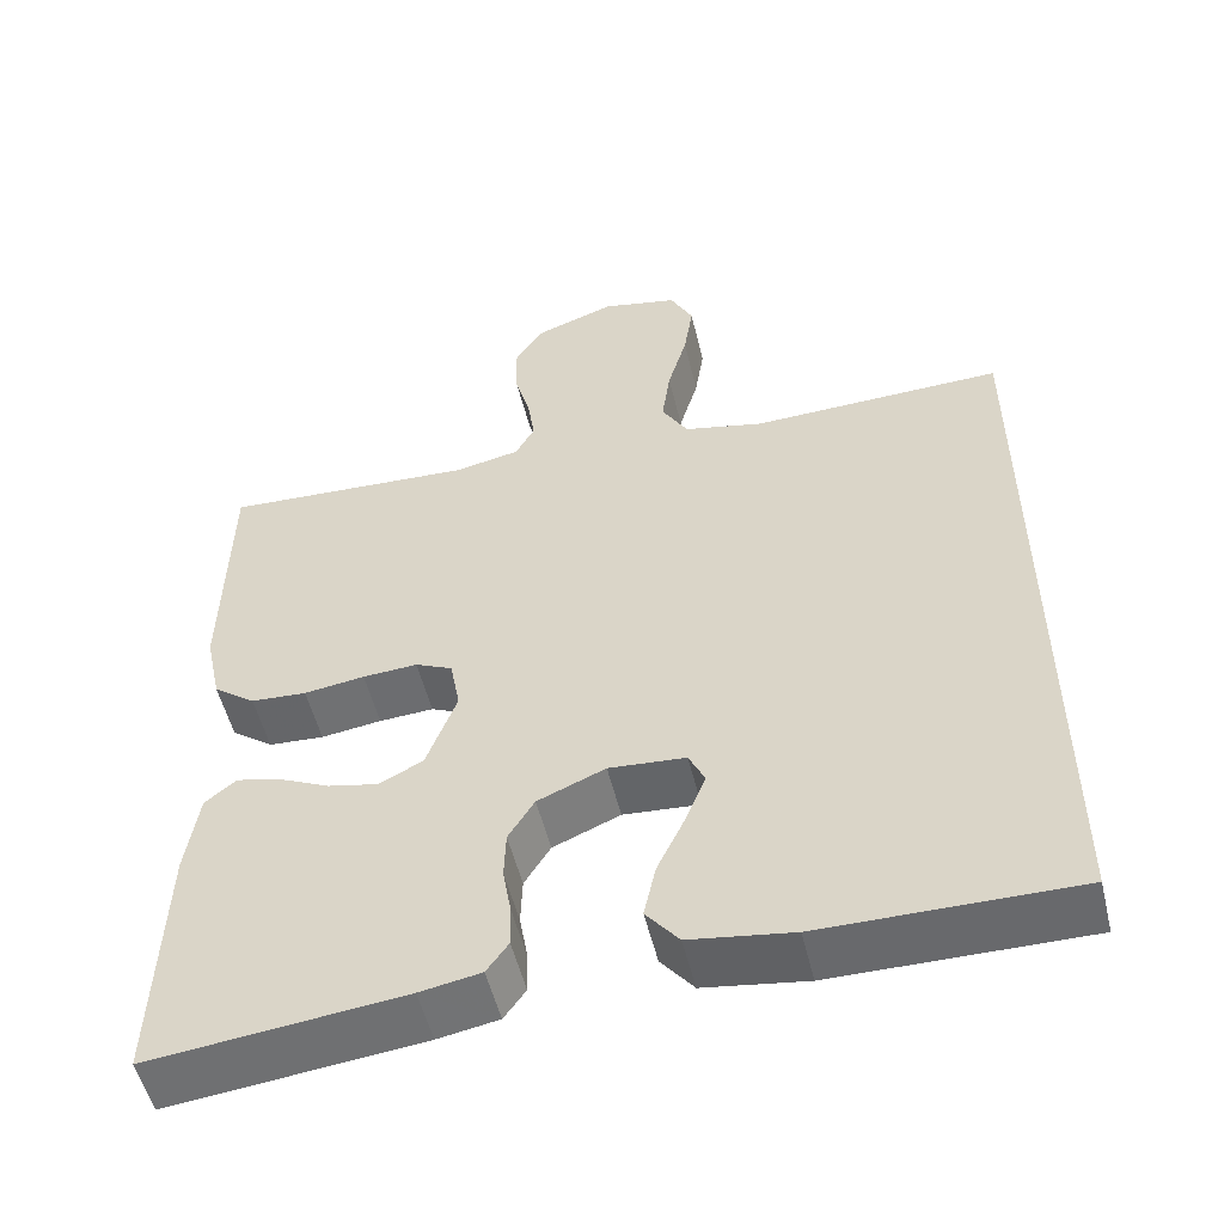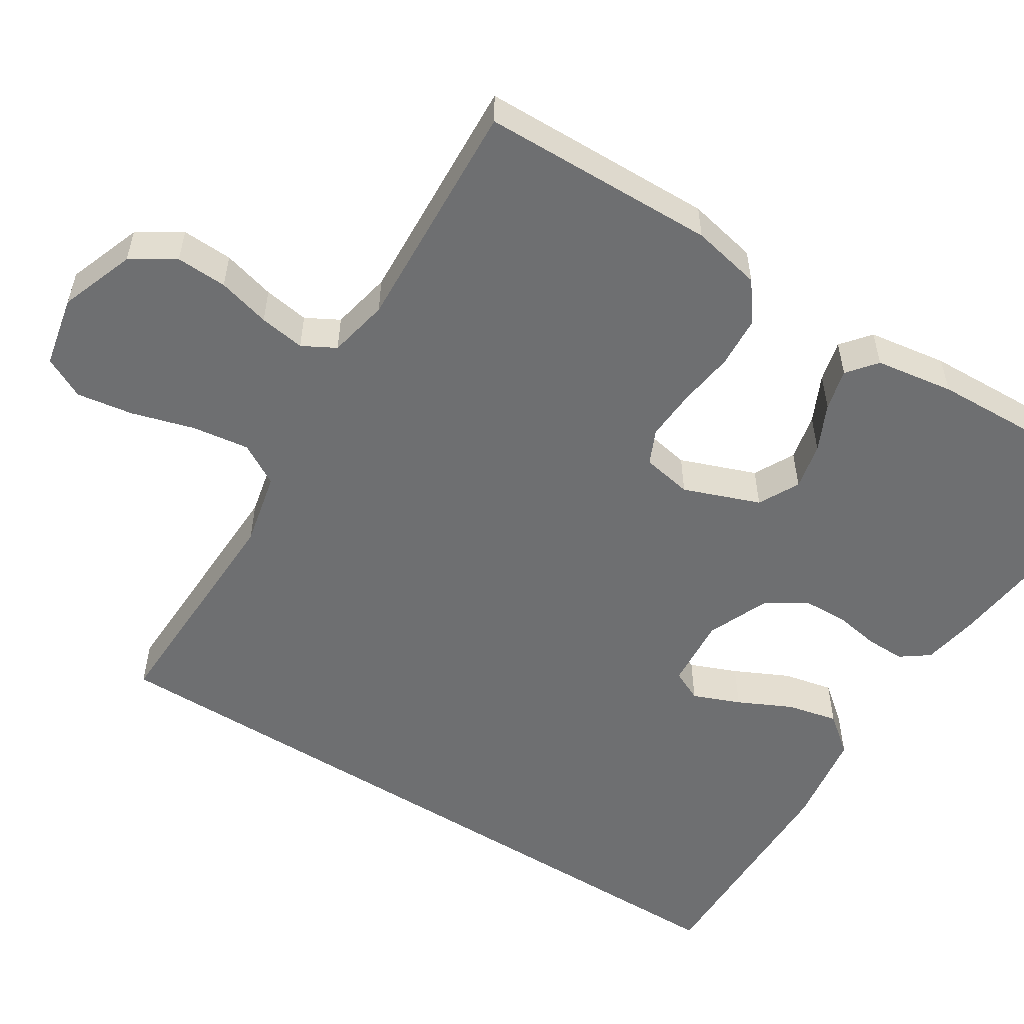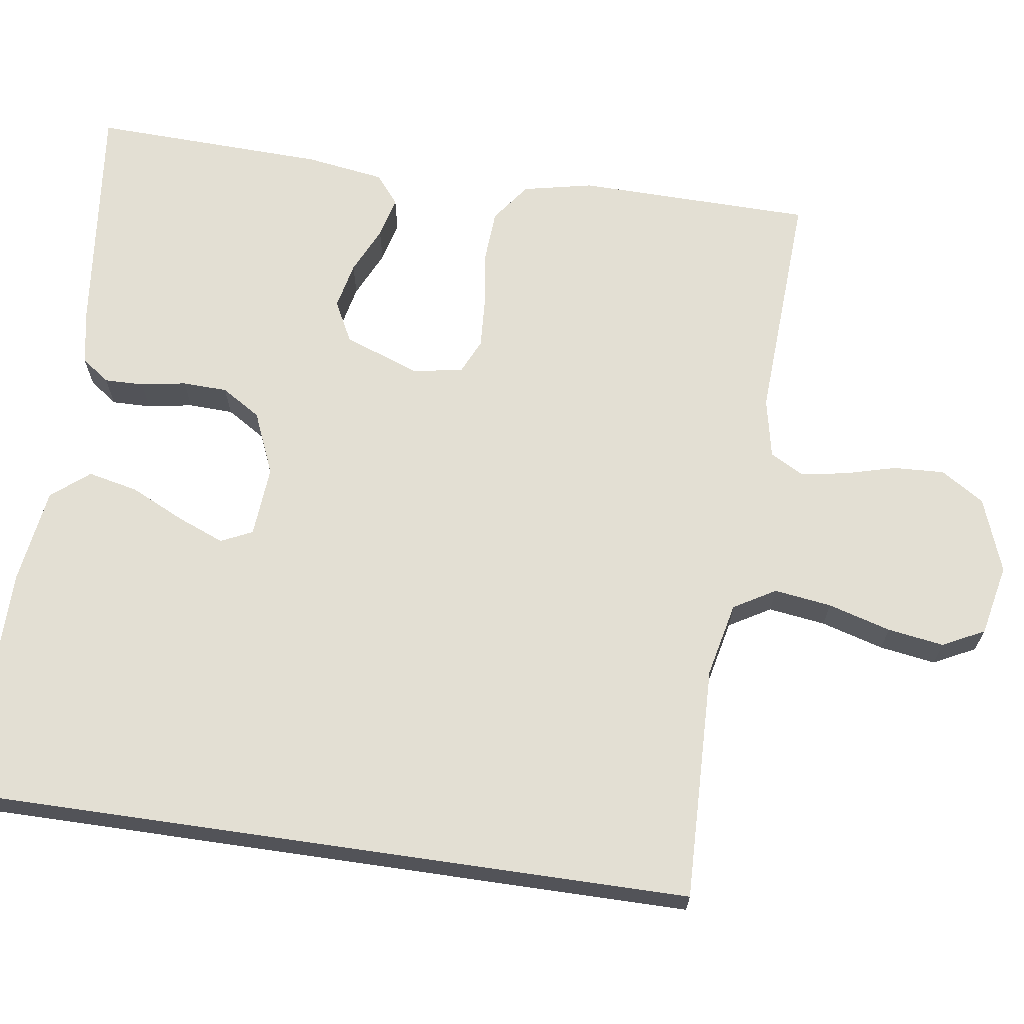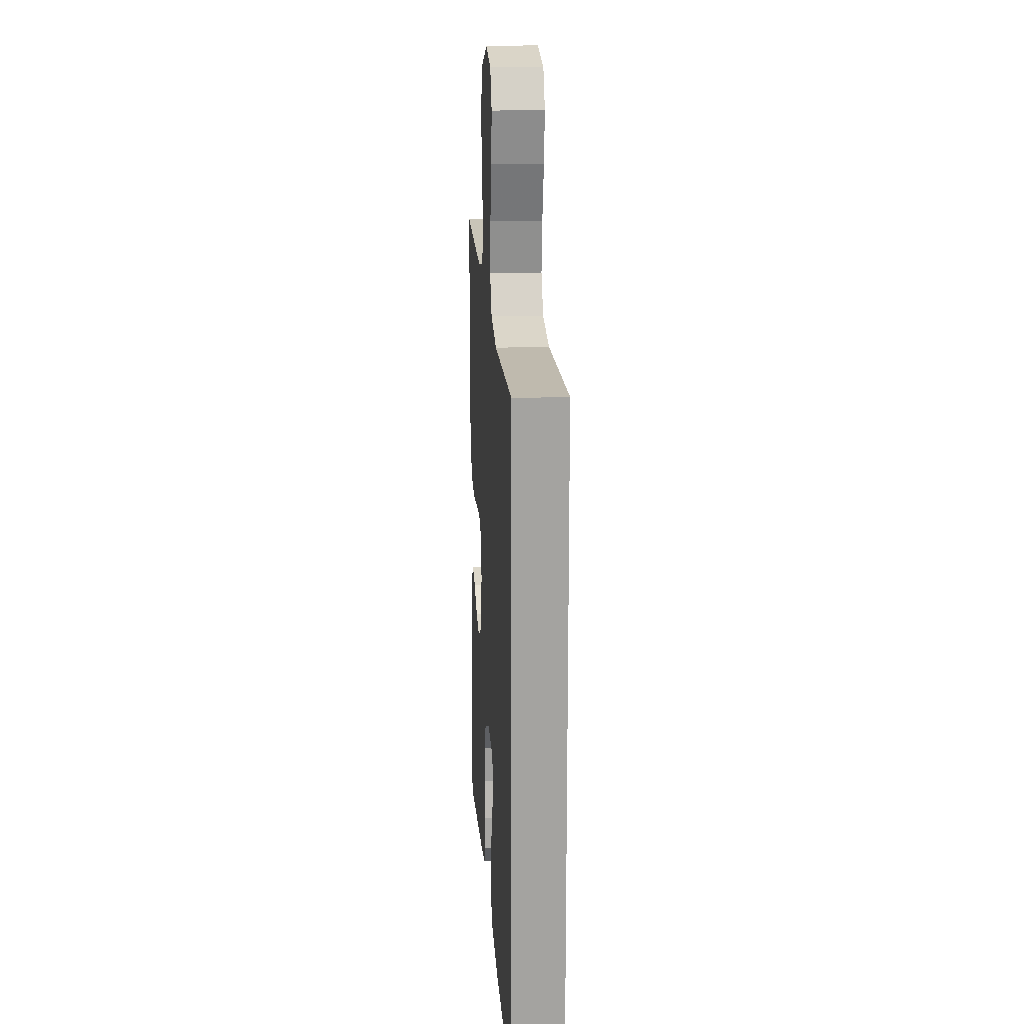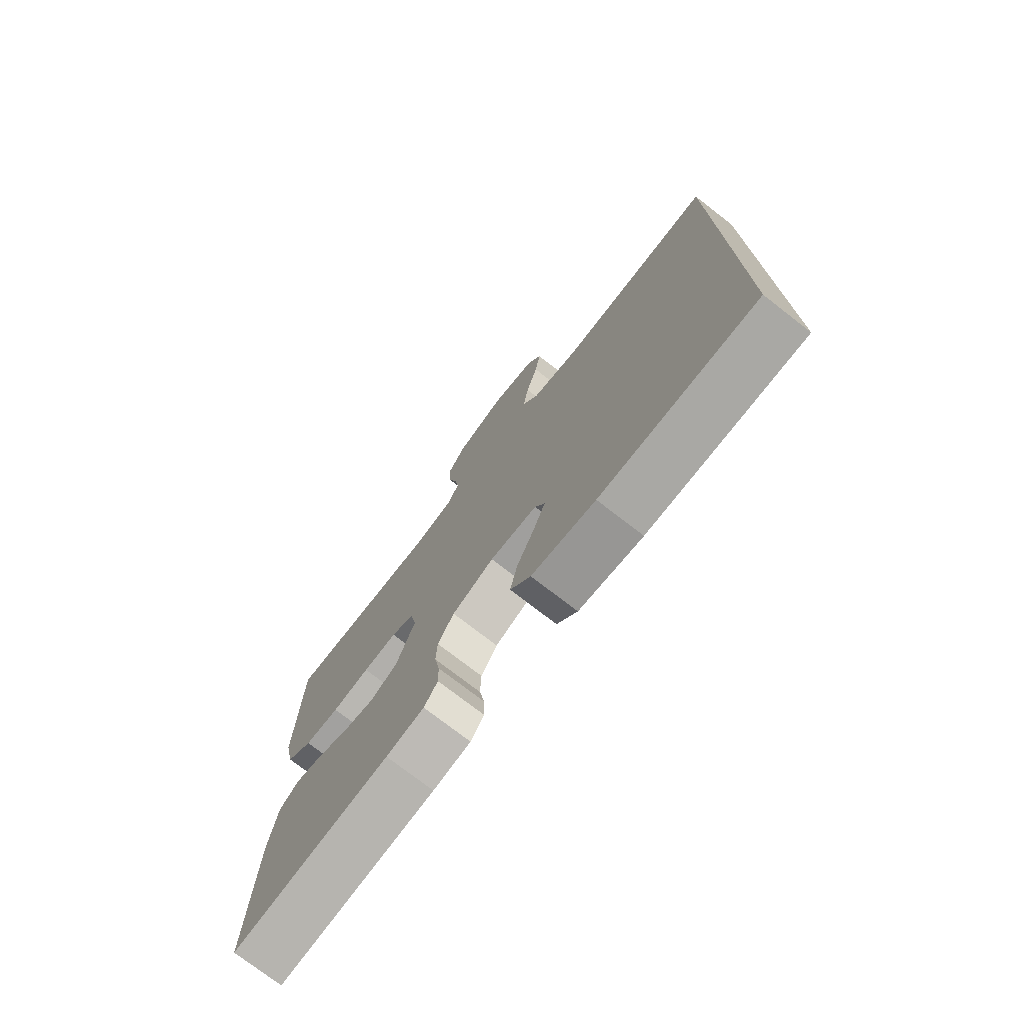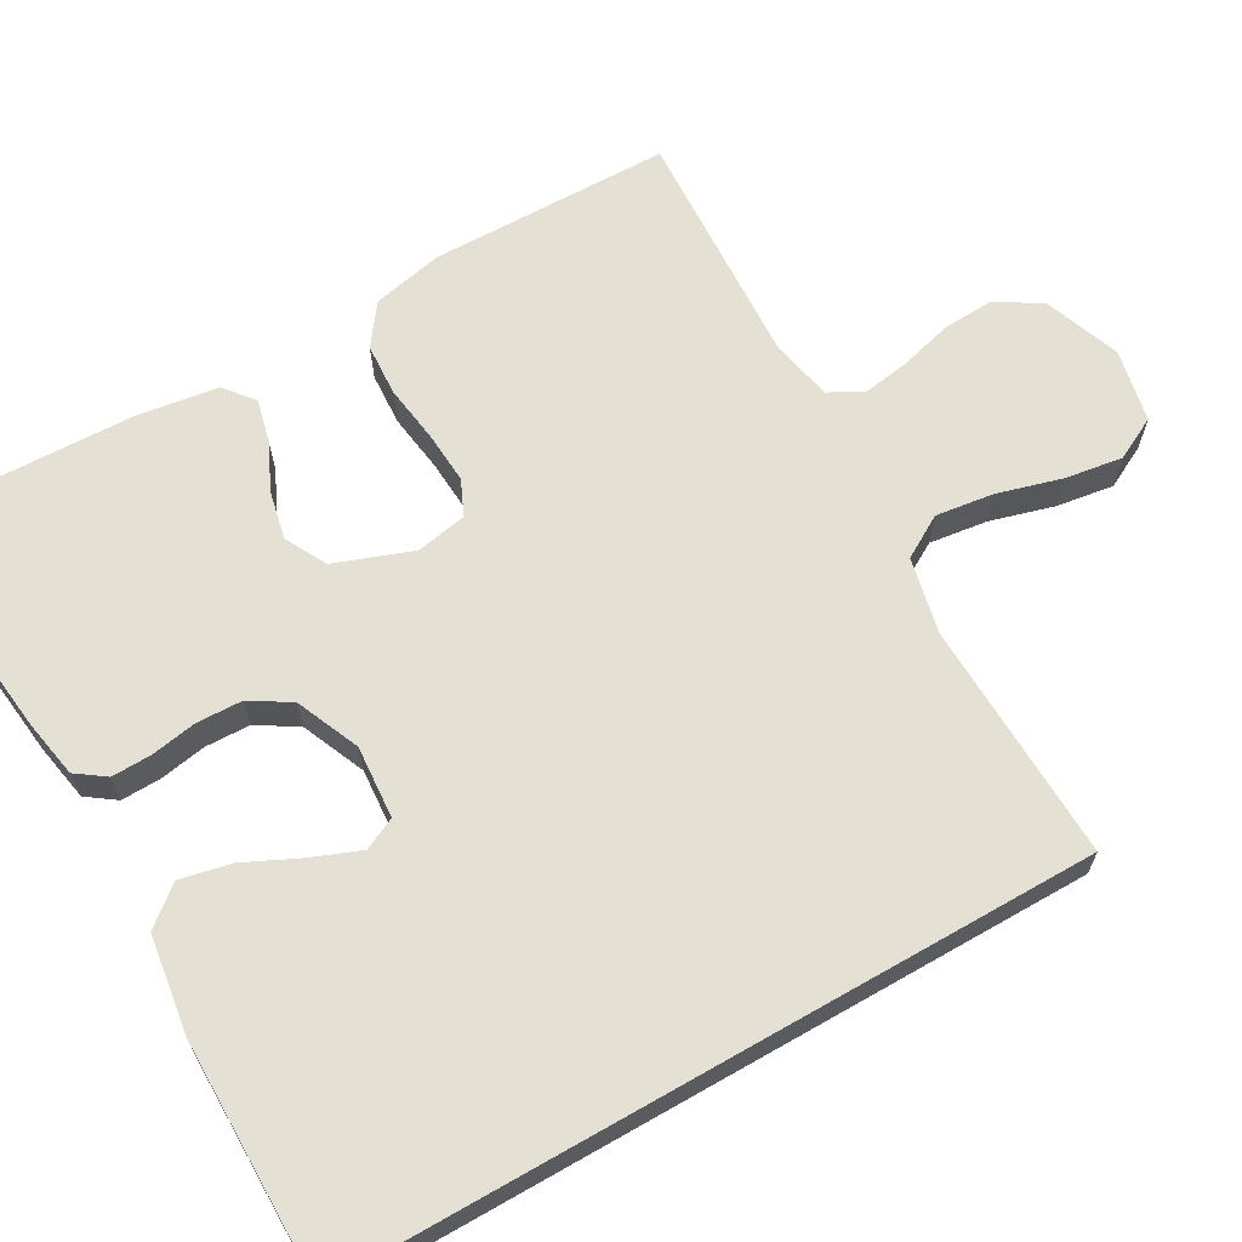
<metadata>
{"format":"obj","ext":"obj","renderer":"f3d","projection":"perspective","resolution":1024,"background":"white","views":[{"elev":-52.9,"azim":-166.5,"up":"+Z"},{"elev":-54.5,"azim":57.8,"up":"+Y"},{"elev":67.1,"azim":-81.7,"up":"+Y"},{"elev":17.4,"azim":-93.9,"up":"+Z"},{"elev":-75.3,"azim":-127.8,"up":"+Z"},{"elev":65.4,"azim":-119.8,"up":"+Y"}]}
</metadata>
<code>
v 0.5 0.07 -0.5
v 0.2 0.07 -0.467
v 0.128 0.07 -0.454
v 0.102 0.07 -0.418
v 0.103 0.07 -0.368
v 0.113 0.07 -0.31
v 0.111 0.07 -0.253
v 0.08 0.07 -0.203
v 0 0.07 -0.169
v -0.091 0.07 -0.176
v -0.11 0.07 -0.216
v -0.086 0.07 -0.276
v -0.053 0.07 -0.345
v -0.039 0.07 -0.409
v -0.078 0.07 -0.457
v -0.2 0.07 -0.475
v -0.5 0.07 -0.477
v -0.5 0.07 0.461
v -0.2 0.07 0.452
v -0.105 0.07 0.473
v -0.074 0.07 0.526
v -0.084 0.07 0.599
v -0.107 0.07 0.679
v -0.118 0.07 0.751
v -0.091 0.07 0.804
v 0 0.07 0.823
v 0.095 0.07 0.788
v 0.13 0.07 0.733
v 0.127 0.07 0.668
v 0.109 0.07 0.601
v 0.1 0.07 0.543
v 0.123 0.07 0.501
v 0.2 0.07 0.485
v 0.5 0.07 0.5
v 0.505 0.07 0.2
v 0.486 0.07 0.111
v 0.436 0.07 0.074
v 0.37 0.07 0.07
v 0.298 0.07 0.08
v 0.233 0.07 0.084
v 0.189 0.07 0.064
v 0.177 0.07 0
v 0.213 0.07 -0.097
v 0.265 0.07 -0.124
v 0.325 0.07 -0.111
v 0.385 0.07 -0.083
v 0.438 0.07 -0.07
v 0.475 0.07 -0.1
v 0.49 0.07 -0.2
v 0.5 0 -0.5
v 0.2 0 -0.467
v 0.128 0 -0.454
v 0.102 0 -0.418
v 0.103 0 -0.368
v 0.113 0 -0.31
v 0.111 0 -0.253
v 0.08 0 -0.203
v 0 0 -0.169
v -0.091 0 -0.176
v -0.11 0 -0.216
v -0.086 0 -0.276
v -0.053 0 -0.345
v -0.039 0 -0.409
v -0.078 0 -0.457
v -0.2 0 -0.475
v -0.5 0 -0.477
v -0.5 0 0.461
v -0.2 0 0.452
v -0.105 0 0.473
v -0.074 0 0.526
v -0.084 0 0.599
v -0.107 0 0.679
v -0.118 0 0.751
v -0.091 0 0.804
v 0 0 0.823
v 0.095 0 0.788
v 0.13 0 0.733
v 0.127 0 0.668
v 0.109 0 0.601
v 0.1 0 0.543
v 0.123 0 0.501
v 0.2 0 0.485
v 0.5 0 0.5
v 0.505 0 0.2
v 0.486 0 0.111
v 0.436 0 0.074
v 0.37 0 0.07
v 0.298 0 0.08
v 0.233 0 0.084
v 0.189 0 0.064
v 0.177 0 0
v 0.213 0 -0.097
v 0.265 0 -0.124
v 0.325 0 -0.111
v 0.385 0 -0.083
v 0.438 0 -0.07
v 0.475 0 -0.1
v 0.49 0 -0.2
f 45 46 47 48
f 44 45 48 49
f 36 37 38 39
f 36 39 40
f 33 34 35 36
f 32 33 36 40
f 31 32 40 41
f 27 28 29 30
f 27 30 31
f 26 27 31
f 22 23 24 25
f 21 22 25 26
f 16 17 18 19
f 16 19 20
f 12 13 14 15
f 11 12 15 16
f 3 4 5 6
f 3 6 7
f 2 3 7
f 44 49 1 2
f 43 44 2 7
f 42 43 7 8
f 41 42 8 9
f 21 26 31 41
f 21 41 9 10
f 11 16 20 21
f 10 11 21
f 97 96 95 94
f 98 97 94 93
f 88 87 86 85
f 89 88 85
f 85 84 83 82
f 89 85 82 81
f 90 89 81 80
f 79 78 77 76
f 80 79 76
f 80 76 75
f 74 73 72 71
f 75 74 71 70
f 68 67 66 65
f 69 68 65
f 64 63 62 61
f 65 64 61 60
f 55 54 53 52
f 56 55 52
f 56 52 51
f 51 50 98 93
f 56 51 93 92
f 57 56 92 91
f 58 57 91 90
f 90 80 75 70
f 59 58 90 70
f 70 69 65 60
f 70 60 59
f 1 50 51 2
f 2 51 52 3
f 3 52 53 4
f 4 53 54 5
f 5 54 55 6
f 6 55 56 7
f 7 56 57 8
f 8 57 58 9
f 9 58 59 10
f 10 59 60 11
f 11 60 61 12
f 12 61 62 13
f 13 62 63 14
f 14 63 64 15
f 15 64 65 16
f 16 65 66 17
f 17 66 67 18
f 18 67 68 19
f 19 68 69 20
f 20 69 70 21
f 21 70 71 22
f 22 71 72 23
f 23 72 73 24
f 24 73 74 25
f 25 74 75 26
f 26 75 76 27
f 27 76 77 28
f 28 77 78 29
f 29 78 79 30
f 30 79 80 31
f 31 80 81 32
f 32 81 82 33
f 33 82 83 34
f 34 83 84 35
f 35 84 85 36
f 36 85 86 37
f 37 86 87 38
f 38 87 88 39
f 39 88 89 40
f 40 89 90 41
f 41 90 91 42
f 42 91 92 43
f 43 92 93 44
f 44 93 94 45
f 45 94 95 46
f 46 95 96 47
f 47 96 97 48
f 48 97 98 49
f 49 98 50 1

</code>
